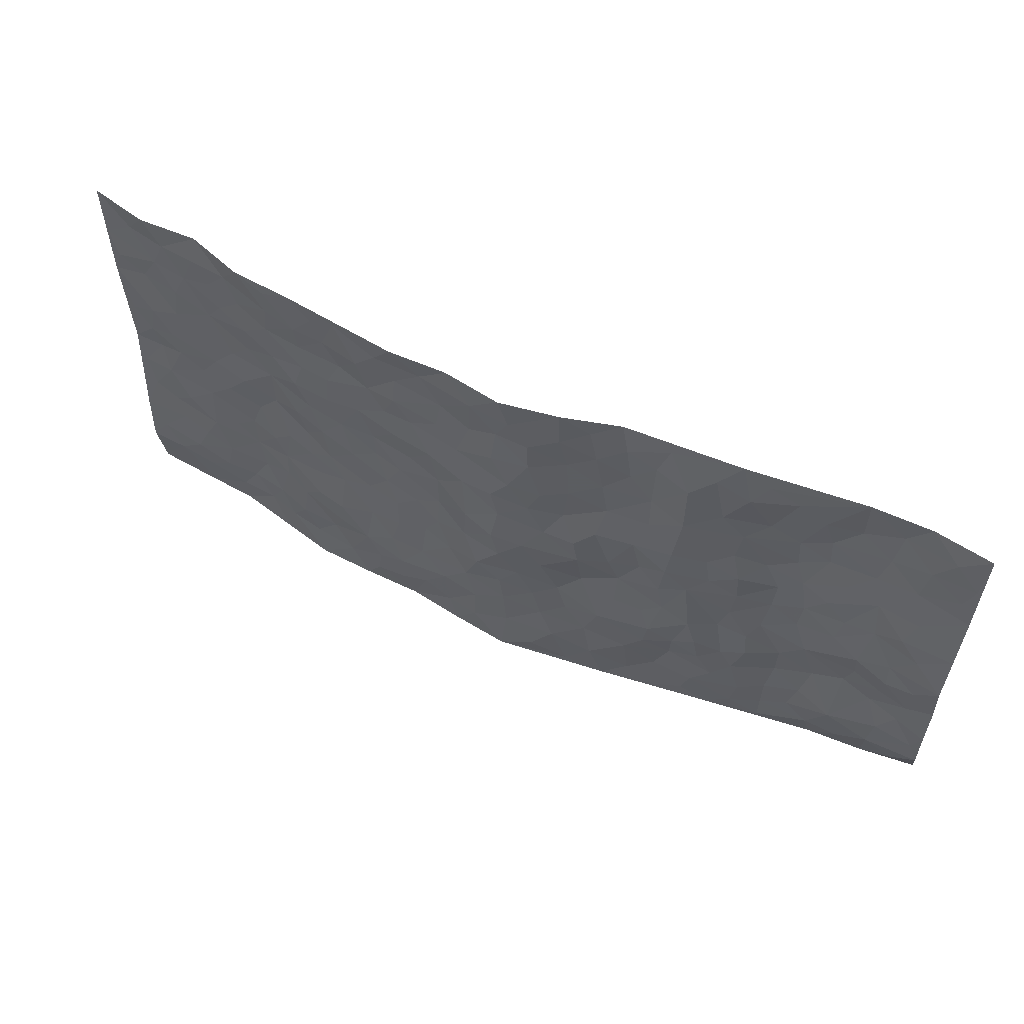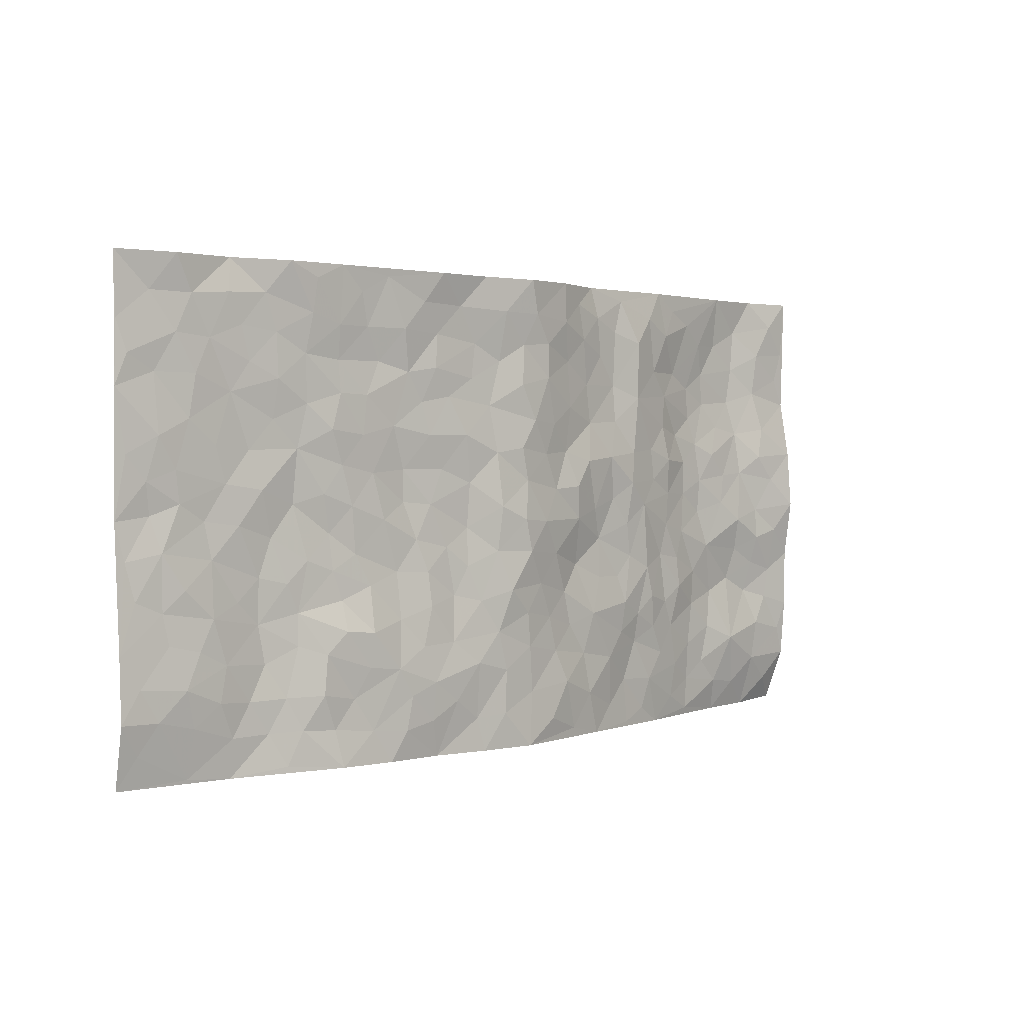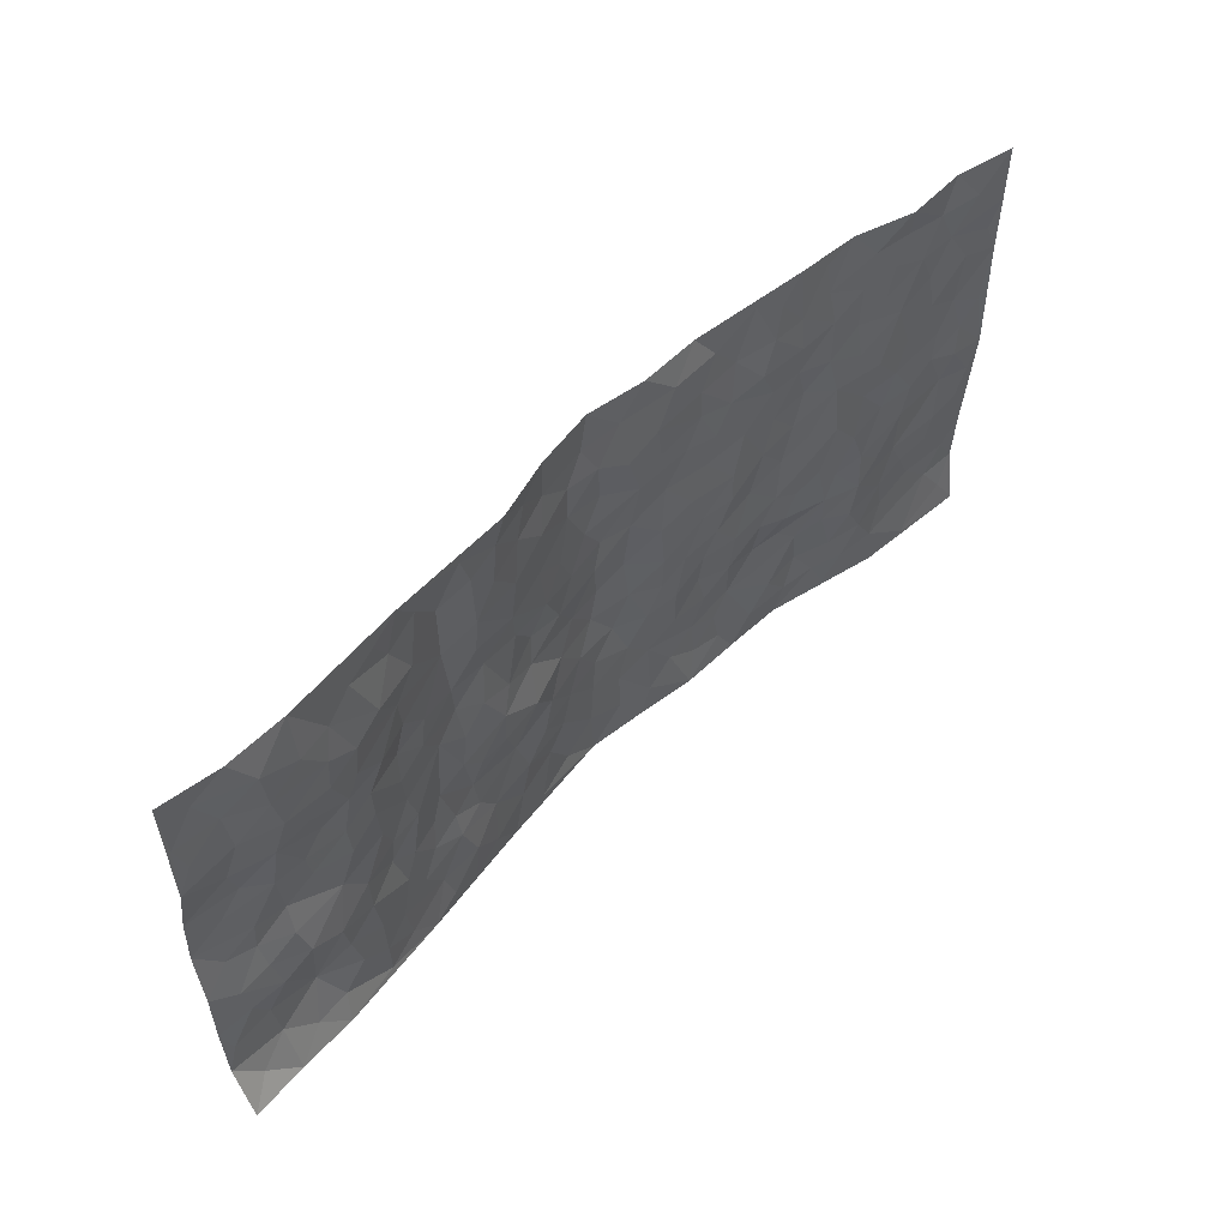
<metadata>
{"format":"obj","ext":"obj","renderer":"f3d","projection":"perspective","resolution":1024,"background":"white","views":[{"elev":58.3,"azim":-153.9,"up":"+Y"},{"elev":1.7,"azim":134.8,"up":"+Y"},{"elev":54.1,"azim":-45.9,"up":"+Y"}]}
</metadata>
<code>
v -0.9809 0.01192 0.06911
v -0.9788 0.9969 0.0175
v 0.9791 0.006447 0.05399
v 0.9788 0.9998 0.05126
v -0.7967 0.3932 0.02687
v -0.9771 0.5001 -0.008871
v -0.8583 0.3582 0.02485
v -0.0004169 0.001125 -0.05183
v -0.9807 0.2519 0.01269
v -0.9237 0.339 0.02103
v -0.7345 0.005285 0.04971
v -0.9816 0.1276 0.02336
v -0.7104 0.2936 0.03594
v -0.8584 0.007233 0.05632
v -0.8424 0.2892 0.03547
v -0.4892 0.002154 0.01606
v -0.9601 0.1898 0.0202
v -0.2938 0.1675 -0.01776
v -0.7773 0.3229 0.03778
v -0.864 0.1218 0.02513
v -0.926 0.06681 0.03782
v -0.7965 0.06661 0.03581
v -0.6724 0.1285 0.02905
v -0.7242 0.07667 0.03257
v -0.8753 0.2088 0.0201
v -0.9119 0.2714 0.02417
v -0.7698 0.1786 0.01558
v -0.6923 0.2109 0.02644
v -0.8637 0.4876 0.01506
v -0.9802 0.3766 0.01134
v -0.7339 0.9975 0.03311
v -0.5364 0.2232 0.009929
v 0.2611 0.157 -0.03762
v -0.9791 0.7476 0.02515
v -0.3673 0.3935 -0.01076
v -0.7817 0.7516 0.04238
v -0.799 0.8304 0.04339
v -0.5808 0.4425 0.01469
v -0.5982 0.6054 0.02324
v -0.4886 0.9972 0.007797
v -0.9558 0.6862 0.01426
v -0.6601 0.5623 0.02534
v -0.3904 0.7528 -0.01534
v -0.5095 0.2806 0.004208
v -0.4599 0.2258 -0.001597
v -0.4951 0.1628 0.005795
v -0.4481 0.6361 -0.004717
v -0.3669 0.5594 -0.02105
v 0.1627 0.4724 -0.02564
v -0.3342 0.2217 -0.01525
v -0.2097 0.6099 -0.03073
v -0.3751 0.6285 -0.01719
v -0.3016 0.05821 -0.009778
v -0.6246 0.7096 0.03361
v -0.3945 0.1954 -0.0006133
v -0.8696 0.6179 0.009246
v -0.03802 0.347 -0.04727
v 0.05762 0.338 -0.05727
v 0.2961 0.4503 -0.01528
v -0.09472 0.5494 -0.03913
v -0.1654 0.5547 -0.03979
v 0.09192 0.6284 -0.0451
v -0.6322 0.3466 0.02211
v -0.7477 0.5736 0.02327
v -0.951 0.8085 0.02598
v -0.5594 0.13 0.01555
v -0.3672 0.01262 -0.002087
v -0.7945 0.4658 0.01297
v -0.6164 0.1735 0.02393
v -0.6136 0.01992 0.0302
v -0.2452 0.002366 -0.0205
v -0.6147 0.08966 0.02744
v -0.5461 0.05398 0.01803
v -0.4306 0.03784 0.007438
v -0.4509 0.1043 0.002002
v -0.8901 0.6855 0.01629
v -0.9708 0.8723 0.02181
v -0.7357 0.5089 0.01966
v -0.000375 0.9956 -0.06012
v -0.8022 0.6745 0.03199
v -0.5624 0.3155 0.005498
v -0.5123 0.4614 0.003809
v 0.006431 0.5693 -0.05148
v -0.05006 0.4812 -0.05325
v 0.002564 0.418 -0.05964
v -0.1252 0.1281 -0.04366
v -0.5664 0.6693 0.02376
v -0.9135 0.5623 0.005107
v -0.7308 0.6902 0.03481
v -0.4497 0.2976 -0.008416
v -0.6303 0.2684 0.02493
v -0.5006 0.6881 0.004754
v -0.1735 0.4837 -0.03377
v -0.2614 0.4361 -0.01027
v -0.6452 0.6486 0.02832
v -0.01096 0.1162 -0.04714
v -0.4156 0.5103 -0.01303
v -0.3439 0.2888 -0.01906
v -0.2399 0.5034 -0.02021
v -0.1786 0.3814 -0.01681
v -0.9783 0.6247 0.001836
v -0.7037 0.6228 0.02265
v -0.8126 0.5791 0.02368
v -0.3612 0.111 0.00163
v -0.5209 0.5333 0.005817
v -0.6824 0.4061 0.02163
v -0.1291 0.3236 -0.02982
v -0.1488 0.2491 -0.02807
v -0.5182 0.6117 0.0009225
v 0.1078 0.7268 -0.03688
v -0.003887 0.2137 -0.04794
v -0.07274 0.2724 -0.03972
v 0.004573 0.2871 -0.05035
v -0.4301 0.3643 -0.01002
v -0.1964 0.1839 -0.02604
v -0.6528 0.4877 0.026
v -0.5564 0.3815 0.008689
v -0.4916 0.392 0.004407
v -0.3072 0.5244 -0.01319
v -0.2582 0.3503 -0.01658
v -0.3551 0.4671 -0.0139
v -0.2263 0.2713 -0.02889
v -0.09088 0.4101 -0.04204
v -0.593 0.5313 0.02086
v -0.09242 0.1977 -0.03915
v -0.214 0.09379 -0.02924
v -0.3991 0.259 -0.008645
v -0.9266 0.4375 0.004887
v -0.8664 0.4201 0.01201
v 0.09125 0.4212 -0.04646
v 0.2085 0.2368 -0.03468
v 0.08316 0.5151 -0.05344
v 0.01933 0.4864 -0.06084
v 0.1644 0.3916 -0.03043
v 0.7901 0.498 0.03678
v 0.218 0.4328 -0.0225
v 0.2663 0.3131 -0.03039
v 0.1586 0.5657 -0.02995
v 0.1213 0.996 -0.04181
v -0.2923 0.619 -0.02362
v 0.4242 0.8794 -0.01235
v 0.4907 0.9978 -0.01807
v -0.2132 0.779 -0.01762
v -0.05954 0.862 -0.0491
v -0.3218 0.3488 -0.01355
v -0.4588 0.5659 -0.003699
v -0.07495 0.0523 -0.04863
v -0.1583 0.02231 -0.03254
v 0.1227 0.001249 -0.03825
v 0.0123 0.8579 -0.0452
v -0.01695 0.6978 -0.05162
v 0.4239 0.1979 -0.02127
v 0.3418 0.2892 -0.01947
v 0.59 0.5273 0.02085
v 0.5247 0.5468 0.003533
v 0.4568 0.1371 -0.008462
v 0.5248 0.2299 -0.007355
v 0.4141 0.3614 -0.007952
v 0.02271 0.6387 -0.05282
v -0.05884 0.6254 -0.04331
v -0.1461 0.7278 -0.03173
v -0.08634 0.6911 -0.04133
v -0.06095 0.7891 -0.04744
v -0.1349 0.6309 -0.0289
v 0.02064 0.7728 -0.05072
v 0.2448 0.9955 -0.04513
v -0.0198 0.9242 -0.05486
v -0.2683 0.8443 -0.009838
v -0.1991 0.8781 -0.02358
v -0.3153 0.7791 -0.005478
v -0.2424 0.9959 -0.00488
v -0.2265 0.6943 -0.01609
v -0.3171 0.6985 -0.01035
v -0.1395 0.8279 -0.03011
v -0.1231 0.9968 -0.03933
v 0.2171 0.7442 -0.02841
v 0.1736 0.6651 -0.03722
v 0.3255 0.5942 -0.007469
v 0.2597 0.5219 -0.01822
v 0.2658 0.6643 -0.02425
v 0.4241 0.7437 -0.009838
v 0.355 0.6823 -0.01253
v 0.2849 0.7319 -0.01975
v 0.06785 0.926 -0.04909
v 0.0772 0.8207 -0.03519
v 0.1439 0.8559 -0.03026
v 0.2497 0.8714 -0.02751
v 0.3208 0.7921 -0.01921
v 0.2307 0.5943 -0.02082
v -0.8806 0.8662 0.02655
v -0.6803 0.8157 0.04075
v -0.8682 0.7735 0.02989
v -0.8574 0.997 0.03485
v -0.9207 0.9382 0.01887
v -0.8106 0.9204 0.04589
v -0.7321 0.8848 0.04425
v -0.605 0.9281 0.02044
v -0.6614 0.8847 0.03079
v -0.6854 0.7447 0.04149
v -0.558 0.8137 0.02489
v -0.6194 0.7804 0.03529
v -0.5112 0.8998 0.004323
v -0.3915 0.8773 -0.016
v -0.5448 0.959 0.01299
v -0.4642 0.8152 0.0008935
v -0.4426 0.9354 -0.004804
v -0.3442 0.9711 -0.003236
v -0.5109 0.7601 0.009901
v -0.3199 0.8994 -0.007355
v -0.2577 0.9285 -0.01194
v 0.1551 0.7829 -0.03167
v 0.2541 0.8025 -0.03024
v 0.1873 0.9314 -0.03258
v 0.3919 0.8114 -0.007702
v 0.3376 0.8787 -0.02881
v 0.3819 0.981 -0.02812
v 0.2886 0.9354 -0.03418
v 0.442 0.9472 -0.01765
v 0.3798 0.4929 -0.01139
v 0.3242 0.5278 -0.006277
v 0.4838 0.6039 -0.003546
v 0.432 0.664 -0.00862
v 0.4054 0.5876 -0.006176
v 0.355 0.1906 -0.03134
v 0.4813 0.3348 4.81e-05
v 0.4593 0.5222 -0.005293
v 0.3458 0.3871 -0.01065
v -0.1251 0.9127 -0.03993
v -0.1829 0.9558 -0.02359
v 0.3219 0.1331 -0.03296
v 0.6122 0.01737 0.009856
v 0.1997 0.3321 -0.02633
v 0.2703 0.3842 -0.0229
v 0.5834 0.2495 0.01238
v 0.733 0.9989 0.02924
v 0.9795 0.2539 0.03853
v 0.4919 0.8117 -0.001993
v 0.7172 0.4884 0.02502
v 0.4886 0.7464 -0.005643
v 0.9769 0.5013 0.05637
v 0.6677 0.2958 0.03131
v 0.5081 0.4683 0.009171
v 0.777 0.3131 0.02524
v 0.5609 0.4166 0.01105
v 0.4919 0.004477 -0.0172
v 0.08971 0.2508 -0.04751
v 0.5064 0.07936 -0.007295
v 0.1335 0.3177 -0.03947
v 0.4188 0.2682 -0.02618
v 0.8734 0.2677 0.03291
v 0.64 0.4631 0.02615
v 0.5788 0.08484 0.003048
v 0.4484 0.4259 -0.001628
v 0.6071 0.3731 0.01606
v 0.2875 0.2323 -0.03103
v 0.4808 0.2737 -0.01652
v 0.2653 0.07819 -0.03278
v 0.3688 0.002673 -0.02095
v 0.2453 0.002324 -0.02178
v 0.2016 0.1139 -0.03802
v 0.06789 0.1685 -0.04885
v 0.1453 0.1886 -0.04607
v 0.612 0.15 0.01395
v 0.7757 0.4244 0.03253
v 0.7473 0.2235 0.02468
v 0.6495 0.0834 0.02278
v 0.6679 0.3862 0.02849
v 0.7168 0.341 0.03059
v 0.8851 0.3286 0.03749
v 0.7443 0.5684 0.03011
v 0.691 0.1481 0.02763
v 0.7628 0.1525 0.0228
v 0.8398 0.3698 0.02879
v 0.9418 0.3521 0.0429
v 0.8856 0.4407 0.03689
v 0.5815 0.3145 0.01542
v 0.8204 0.109 0.02884
v 0.3338 0.06343 -0.02913
v 0.412 0.07015 -0.01483
v 0.07132 0.07663 -0.04793
v 0.1424 0.07159 -0.03515
v 0.9793 0.7498 0.05016
v 0.7309 0.08196 0.02886
v 0.6536 0.2177 0.02836
v 0.9598 0.4266 0.04962
v 0.905 0.5104 0.05004
v 0.8081 0.2529 0.02547
v 0.5353 0.1508 -0.0108
v 0.7328 0.004616 0.03613
v 0.5025 0.3945 0.003726
v 0.9404 0.06769 0.04102
v 0.9802 0.1292 0.03271
v 0.8403 0.1832 0.02237
v 0.8993 0.1276 0.02916
v 0.8288 0.01287 0.04207
v 0.9384 0.1915 0.0324
v 0.6654 0.5565 0.01778
v 0.6908 0.6334 0.02779
v 0.5847 0.6363 0.01235
v 0.8267 0.6921 0.03218
v 0.6327 0.7715 0.009014
v 0.957 0.6255 0.04846
v 0.7672 0.6426 0.02979
v 0.8551 0.596 0.03541
v 0.7339 0.7445 0.028
v 0.8454 0.5317 0.03773
v 0.9159 0.5748 0.04366
v 0.893 0.66 0.03524
v 0.6399 0.6928 0.01831
v 0.5659 0.7239 0.004868
v 0.5107 0.6743 -0.007147
v 0.855 0.8531 0.03331
v 0.7131 0.872 0.01952
v 0.8133 0.7775 0.02886
v 0.8984 0.7785 0.04281
v 0.7816 0.8452 0.02808
v 0.9762 0.8748 0.05019
v 0.6951 0.803 0.019
v 0.9555 0.8117 0.04427
v 0.7429 0.9327 0.01877
v 0.8579 0.9989 0.02417
v 0.6141 0.9983 -0.009036
v 0.8222 0.9268 0.02861
v 0.9077 0.929 0.04348
v 0.6624 0.9351 0.009683
v 0.5585 0.9012 -0.006592
v 0.4929 0.8808 -0.01017
v 0.5524 0.9694 -0.01335
v 0.571 0.8218 0.002066
v 0.6374 0.861 0.009233
f 29 6 128
f 12 21 20
f 26 10 9
f 55 45 46
f 27 19 15
f 26 9 17
f 101 6 88
f 12 1 21
f 7 15 19
f 125 86 96
f 84 123 85
f 129 29 128
f 25 27 15
f 12 20 17
f 73 75 66
f 22 14 11
f 26 17 25
f 9 12 17
f 25 15 26
f 5 129 7
f 52 146 48
f 55 18 50
f 7 19 5
f 20 27 25
f 124 82 105
f 41 76 34
f 20 14 22
f 14 20 21
f 14 21 1
f 24 22 11
f 24 27 22
f 72 66 69
f 69 32 91
f 70 24 11
f 24 23 27
f 17 20 25
f 27 20 22
f 10 15 7
f 10 26 15
f 23 28 27
f 27 13 19
f 28 23 69
f 13 27 28
f 119 121 94
f 10 7 129
f 6 30 128
f 9 10 30
f 36 192 80
f 80 102 89
f 118 81 44
f 64 103 78
f 115 126 86
f 45 32 46
f 91 63 13
f 129 68 29
f 95 87 54
f 95 54 199
f 202 40 204
f 82 97 105
f 29 88 6
f 18 55 104
f 148 126 71
f 38 82 124
f 50 18 122
f 117 82 38
f 5 19 106
f 82 117 118
f 80 64 102
f 127 45 55
f 194 77 190
f 98 35 114
f 39 124 105
f 127 50 98
f 106 19 13
f 66 75 46
f 39 95 42
f 63 117 38
f 95 89 102
f 101 56 76
f 51 140 99
f 18 53 126
f 62 83 132
f 45 127 90
f 112 113 57
f 103 29 68
f 130 85 58
f 109 39 105
f 35 94 121
f 113 246 58
f 151 165 163
f 120 100 94
f 114 127 98
f 192 190 65
f 95 39 87
f 36 191 37
f 67 104 74
f 56 101 88
f 13 63 106
f 192 34 76
f 268 241 243
f 108 115 125
f 93 84 60
f 133 84 85
f 156 288 157
f 101 76 41
f 80 103 64
f 105 97 146
f 99 61 51
f 92 109 47
f 125 96 111
f 158 227 153
f 75 104 55
f 69 66 32
f 81 91 32
f 106 78 68
f 42 64 78
f 77 34 65
f 24 70 72
f 75 73 16
f 16 71 67
f 2 34 77
f 13 28 91
f 103 56 88
f 56 80 76
f 72 69 23
f 11 16 70
f 16 73 70
f 16 67 74
f 115 18 126
f 24 72 23
f 73 72 70
f 16 74 75
f 72 73 66
f 32 45 44
f 84 83 60
f 66 46 32
f 78 106 116
f 117 63 81
f 67 53 104
f 103 68 78
f 69 91 28
f 36 80 89
f 106 38 116
f 106 68 5
f 81 118 117
f 62 132 138
f 32 44 81
f 53 67 71
f 57 58 85
f 123 100 107
f 93 60 61
f 33 230 224
f 8 96 147
f 132 133 130
f 140 48 119
f 93 100 123
f 122 98 50
f 164 60 160
f 53 71 126
f 125 112 108
f 193 194 195
f 75 55 46
f 63 91 81
f 56 103 80
f 196 198 31
f 18 104 53
f 121 48 97
f 38 106 63
f 118 97 82
f 97 35 121
f 51 172 140
f 130 134 49
f 87 39 109
f 288 252 263
f 97 114 35
f 47 43 92
f 57 113 58
f 248 130 58
f 34 101 41
f 114 90 127
f 116 124 42
f 145 94 35
f 118 114 97
f 167 79 175
f 98 145 35
f 85 123 57
f 43 47 52
f 199 36 89
f 42 78 116
f 159 83 62
f 88 29 103
f 74 104 75
f 118 44 90
f 173 140 172
f 42 95 102
f 190 192 37
f 65 190 77
f 89 95 199
f 125 111 112
f 92 87 109
f 18 115 122
f 177 180 176
f 112 57 107
f 109 105 146
f 93 94 100
f 285 286 275
f 96 86 147
f 137 232 131
f 57 123 107
f 87 92 208
f 49 134 136
f 132 130 49
f 161 164 162
f 50 127 55
f 122 108 107
f 122 107 100
f 48 140 52
f 118 90 114
f 99 119 94
f 123 84 93
f 36 37 192
f 48 121 119
f 120 122 100
f 39 42 124
f 38 124 116
f 248 58 246
f 44 45 90
f 98 122 120
f 146 52 47
f 94 93 99
f 168 209 170
f 212 183 188
f 202 197 200
f 42 102 64
f 107 108 112
f 99 93 61
f 8 280 96
f 112 111 113
f 125 115 86
f 115 108 122
f 128 30 10
f 5 68 129
f 10 129 128
f 132 49 138
f 83 84 133
f 130 133 85
f 83 133 132
f 248 134 130
f 156 152 224
f 151 110 165
f 212 186 211
f 153 224 249
f 254 251 244
f 246 261 262
f 225 158 249
f 49 136 179
f 185 184 150
f 214 188 181
f 181 188 182
f 161 163 174
f 143 170 172
f 110 211 185
f 184 79 167
f 174 228 169
f 62 110 159
f 163 150 144
f 210 169 229
f 170 143 168
f 176 211 110
f 98 120 145
f 94 145 120
f 48 146 97
f 109 146 47
f 148 86 126
f 147 86 148
f 71 8 148
f 8 147 148
f 244 276 254
f 232 136 134
f 174 143 161
f 60 83 160
f 163 162 151
f 159 160 83
f 261 281 262
f 259 281 149
f 219 220 59
f 246 113 111
f 33 255 131
f 157 256 152
f 137 255 153
f 230 278 279
f 262 260 33
f 154 155 242
f 131 255 137
f 248 131 232
f 281 280 149
f 259 258 278
f 220 179 59
f 159 151 160
f 162 160 151
f 164 61 60
f 228 174 144
f 144 174 163
f 159 110 151
f 161 172 164
f 186 184 185
f 161 162 163
f 61 164 51
f 160 162 164
f 187 217 213
f 150 163 165
f 205 202 200
f 79 184 139
f 170 43 173
f 174 169 143
f 161 143 172
f 167 144 150
f 176 180 183
f 172 170 173
f 223 226 221
f 185 150 165
f 99 140 119
f 207 206 203
f 172 51 164
f 43 52 173
f 173 52 140
f 167 175 228
f 228 229 169
f 210 168 169
f 177 110 62
f 189 138 179
f 62 138 177
f 136 232 233
f 181 182 222
f 150 184 167
f 178 180 189
f 49 179 138
f 177 138 189
f 180 178 182
f 178 179 220
f 307 308 304
f 222 223 221
f 215 187 188
f 176 183 212
f 187 213 186
f 214 215 188
f 185 211 186
f 237 181 239
f 182 188 183
f 110 185 165
f 216 215 141
f 211 176 212
f 182 183 180
f 176 110 177
f 213 184 186
f 178 189 179
f 177 189 180
f 195 190 37
f 197 198 200
f 195 194 190
f 34 192 65
f 80 192 76
f 37 196 195
f 194 2 77
f 193 2 194
f 196 37 191
f 31 193 195
f 198 196 191
f 31 195 196
f 199 201 191
f 197 204 31
f 198 191 201
f 31 198 197
f 201 199 54
f 36 199 191
f 54 208 201
f 208 43 205
f 208 54 87
f 198 201 200
f 206 205 203
f 43 170 203
f 210 207 209
f 40 202 206
f 31 204 40
f 197 202 204
f 208 205 200
f 43 203 205
f 205 206 202
f 203 209 207
f 171 40 207
f 40 206 207
f 208 200 201
f 43 208 92
f 170 209 203
f 168 143 169
f 207 210 171
f 168 210 209
f 188 187 212
f 212 187 186
f 166 139 213
f 184 213 139
f 237 214 181
f 215 214 141
f 216 141 218
f 213 217 166
f 142 166 216
f 217 216 166
f 187 215 217
f 216 217 215
f 237 141 214
f 142 216 218
f 223 222 182
f 179 136 59
f 223 220 219
f 267 238 251
f 237 327 141
f 223 182 178
f 158 290 253
f 220 223 178
f 59 233 227
f 233 59 136
f 248 246 131
f 153 249 158
f 251 254 267
f 223 219 226
f 111 261 246
f 297 251 238
f 276 256 157
f 167 228 144
f 229 228 175
f 175 171 229
f 229 171 210
f 260 257 33
f 265 271 272
f 266 289 283
f 269 243 250
f 249 224 152
f 266 283 271
f 227 233 137
f 253 227 158
f 325 313 320
f 135 264 275
f 310 329 239
f 270 298 297
f 249 256 225
f 275 273 269
f 311 222 221
f 155 154 299
f 234 276 157
f 310 311 299
f 222 239 181
f 221 226 155
f 266 263 252
f 242 290 244
f 264 273 275
f 273 264 243
f 242 244 154
f 276 290 225
f 288 234 157
f 240 282 302
f 275 286 306
f 225 290 158
f 234 263 284
f 241 254 276
f 233 232 137
f 137 153 227
f 264 135 238
f 244 251 154
f 260 259 257
f 227 253 219
f 33 224 255
f 154 297 299
f 240 302 307
f 297 154 251
f 264 268 243
f 253 226 219
f 271 284 263
f 277 294 293
f 290 242 253
f 241 234 284
f 59 227 219
f 242 155 226
f 252 245 231
f 157 152 156
f 257 230 33
f 152 256 249
f 278 230 257
f 262 33 131
f 224 153 255
f 259 278 257
f 134 248 232
f 230 279 224
f 96 261 111
f 261 96 280
f 280 281 261
f 246 262 131
f 252 247 245
f 268 267 241
f 283 277 272
f 288 247 252
f 275 274 285
f 295 291 294
f 267 268 264
f 263 234 288
f 309 310 299
f 290 276 244
f 283 272 271
f 267 254 241
f 265 243 241
f 236 240 285
f 297 238 270
f 303 305 298
f 241 276 234
f 221 155 299
f 272 277 293
f 250 243 287
f 286 285 240
f 284 271 265
f 271 263 266
f 295 3 291
f 225 256 276
f 241 284 265
f 289 266 231
f 3 292 291
f 321 235 323
f 293 294 296
f 279 278 258
f 245 279 258
f 279 156 224
f 260 281 259
f 280 8 149
f 262 281 260
f 231 266 252
f 267 264 238
f 306 304 270
f 283 289 295
f 243 269 273
f 236 269 250
f 294 292 296
f 274 236 285
f 269 274 275
f 250 287 293
f 245 289 231
f 236 274 269
f 156 279 247
f 242 226 253
f 247 279 245
f 243 265 287
f 288 156 247
f 265 272 293
f 296 292 236
f 293 287 265
f 295 294 277
f 277 283 295
f 236 250 296
f 289 3 295
f 292 294 291
f 293 296 250
f 300 304 308
f 325 320 235
f 329 330 326
f 270 304 303
f 270 303 298
f 309 305 301
f 135 306 270
f 299 297 298
f 298 309 299
f 238 135 270
f 300 314 305
f 303 300 305
f 304 306 307
f 300 303 304
f 282 319 315
f 322 325 235
f 275 306 135
f 307 306 286
f 240 307 286
f 308 307 302
f 302 282 308
f 308 282 315
f 305 309 298
f 310 309 301
f 310 301 329
f 310 239 311
f 222 311 239
f 299 311 221
f 319 312 315
f 312 323 316
f 301 305 318
f 305 314 316
f 300 308 315
f 316 314 312
f 312 314 315
f 315 314 300
f 323 312 324
f 316 313 318
f 282 4 317
f 330 313 325
f 4 321 324
f 235 320 323
f 282 317 319
f 312 319 317
f 326 325 322
f 316 320 313
f 316 318 305
f 142 218 327
f 327 218 141
f 316 323 320
f 324 312 317
f 4 324 317
f 321 323 324
f 318 313 330
f 328 326 322
f 326 327 329
f 329 327 237
f 326 328 327
f 322 142 328
f 327 328 142
f 329 237 239
f 301 318 330
f 326 330 325
f 330 329 301

</code>
